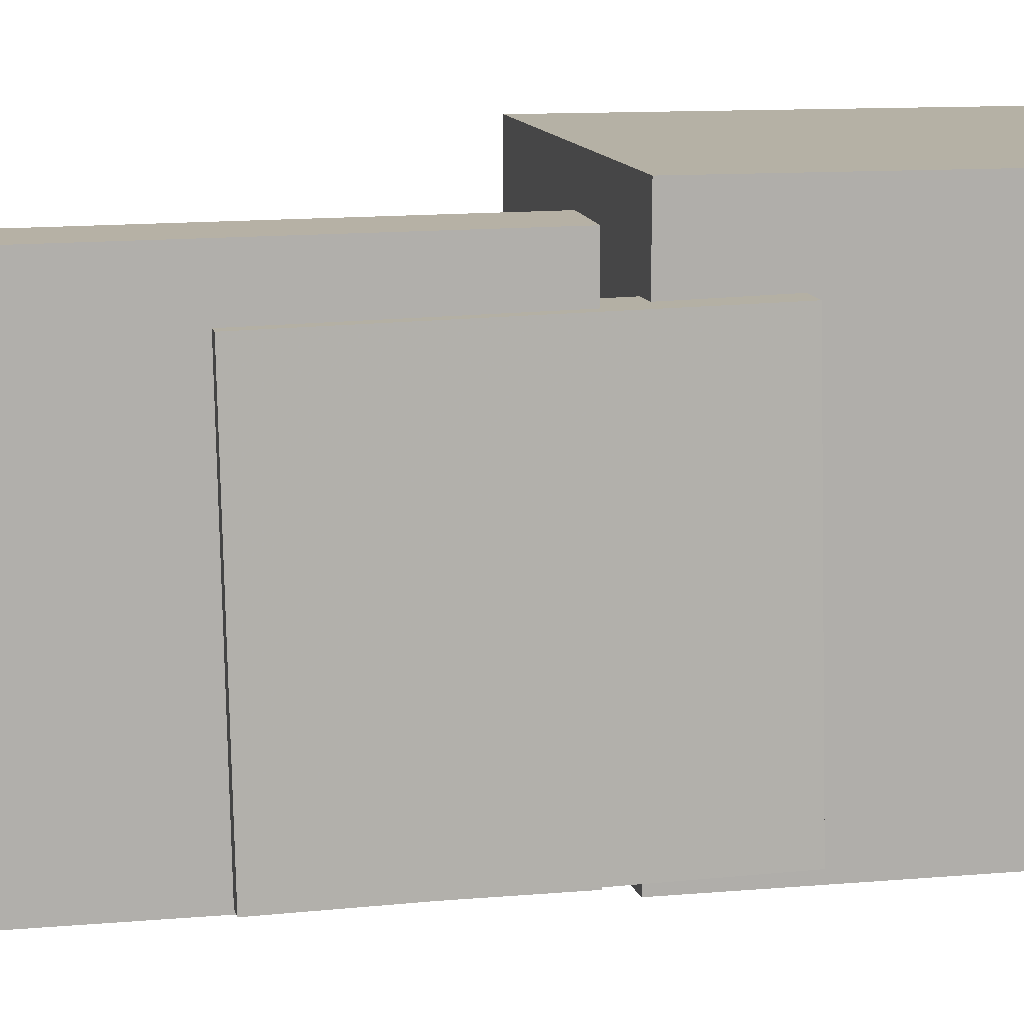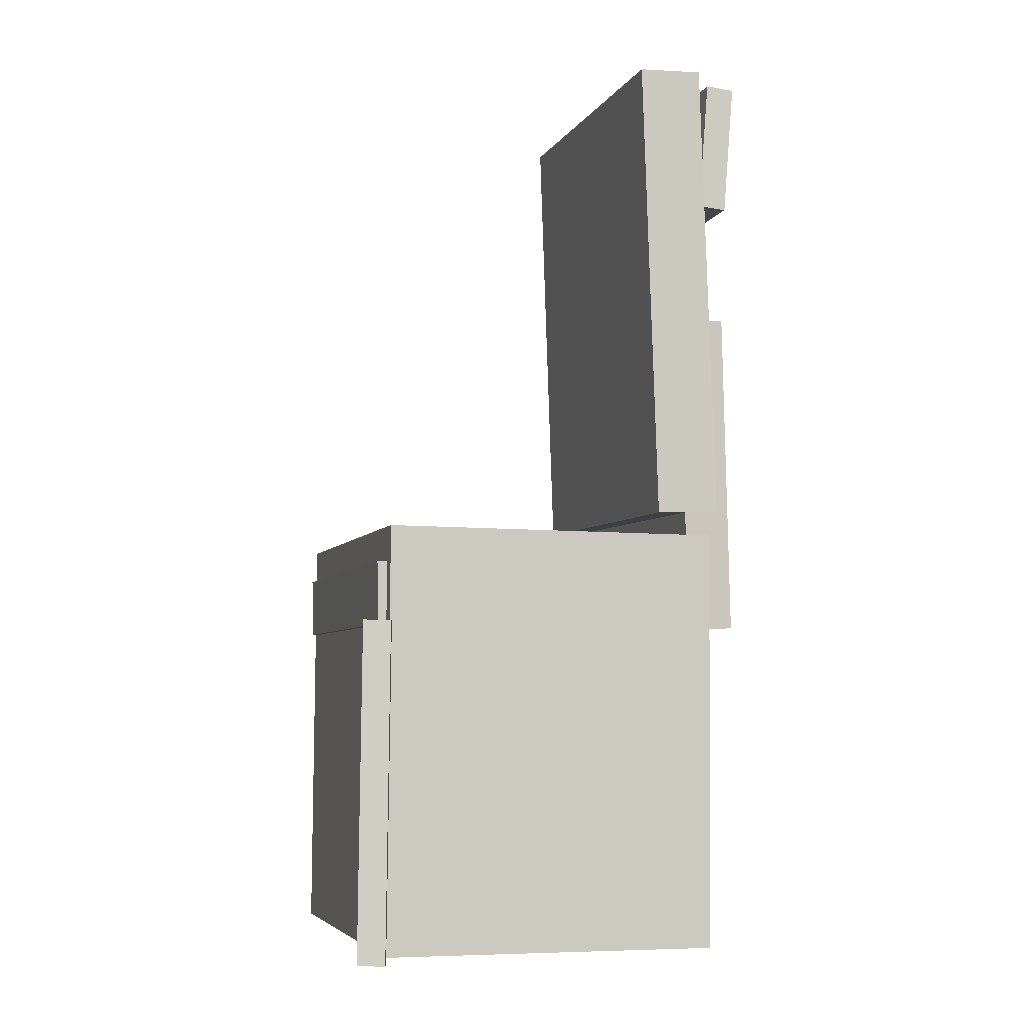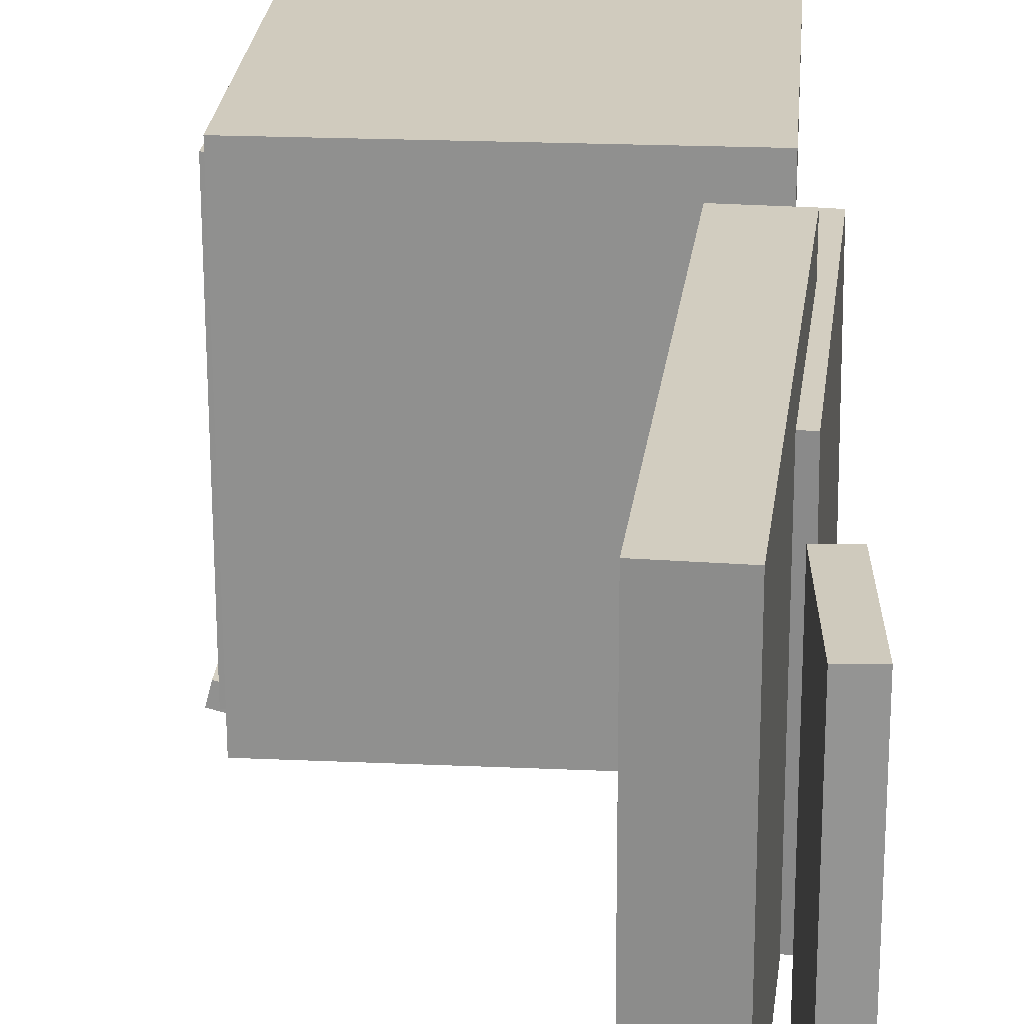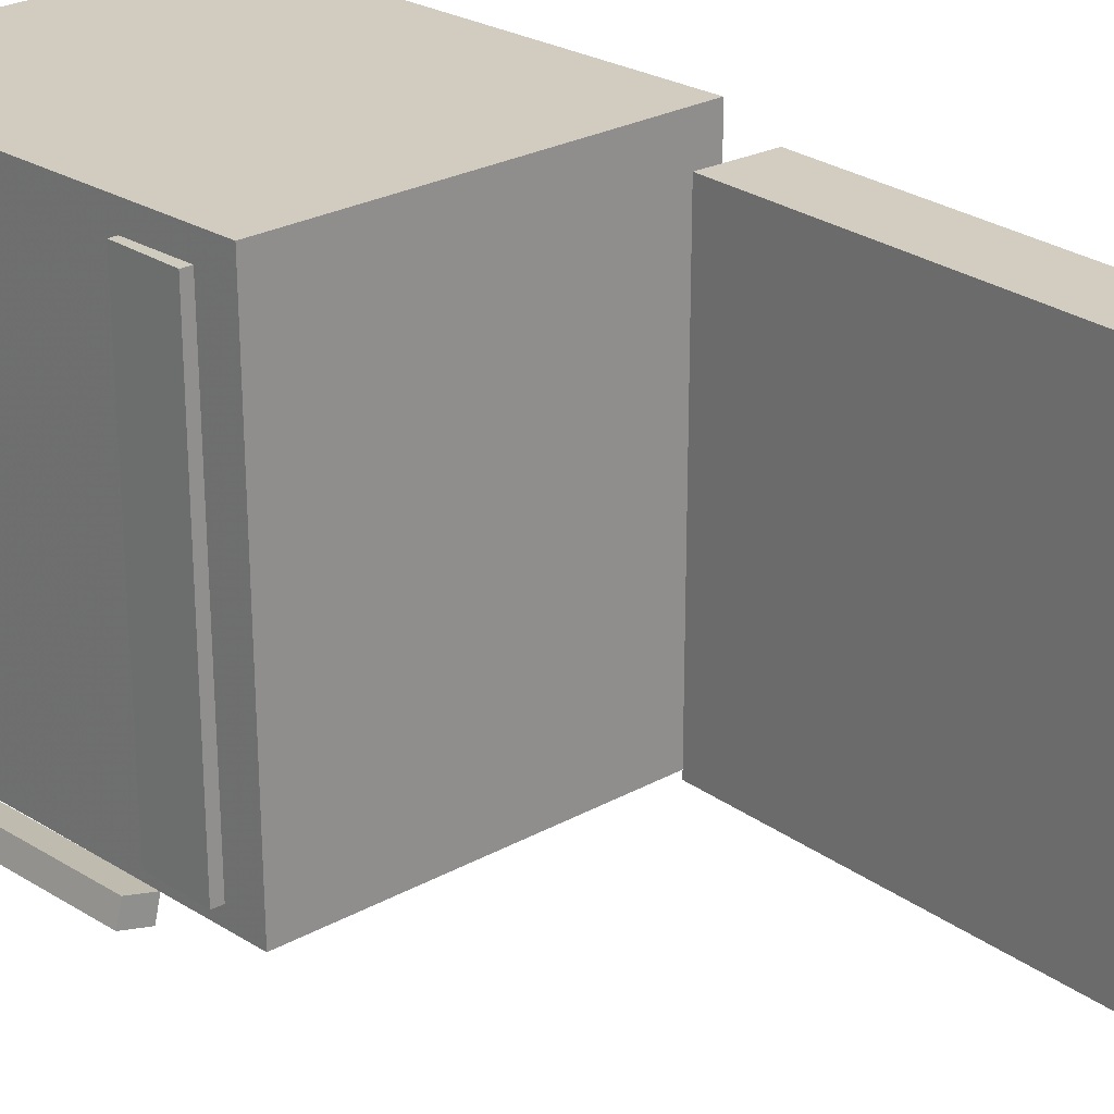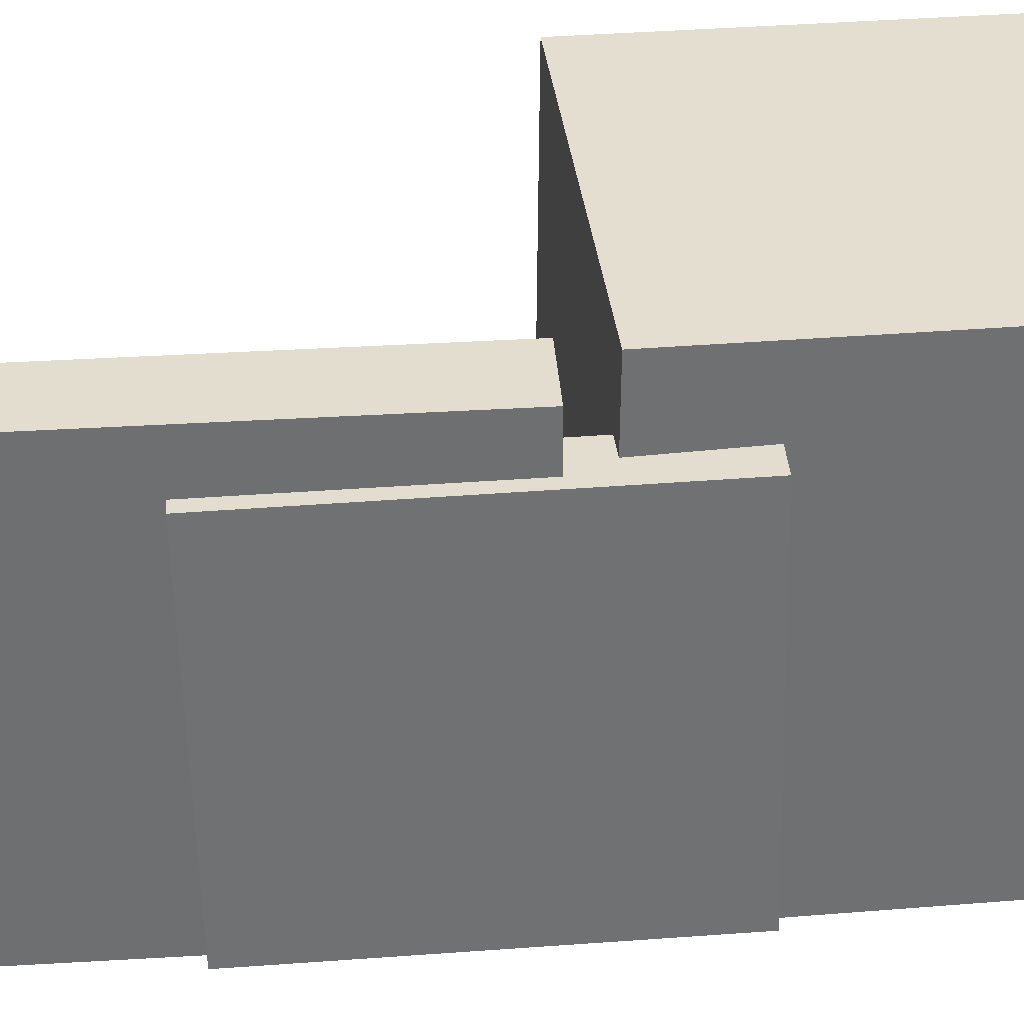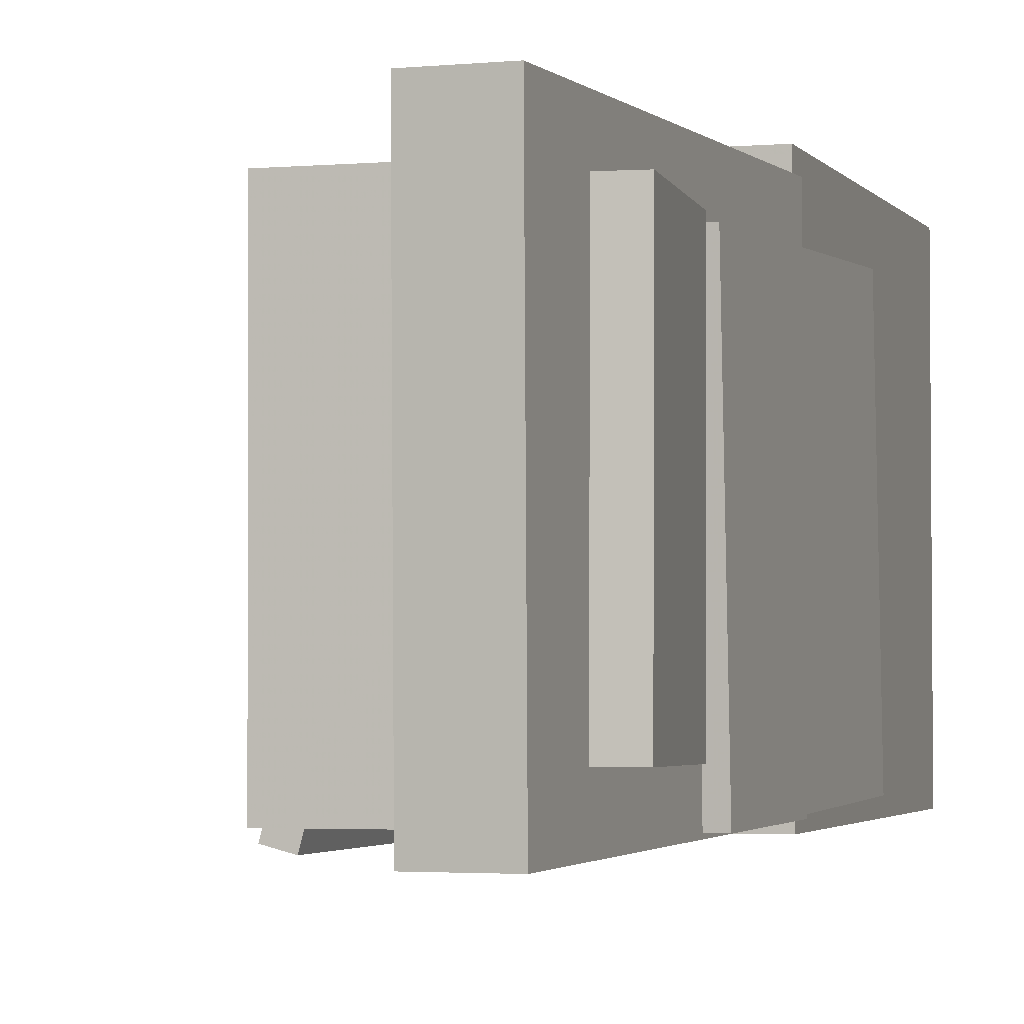
<metadata>
{"format":"obj","ext":"obj","renderer":"f3d","projection":"perspective","resolution":1024,"background":"white","views":[{"elev":12.1,"azim":-103.1,"up":"+Z"},{"elev":-5.0,"azim":164.0,"up":"+Y"},{"elev":24.2,"azim":-174.8,"up":"+Z"},{"elev":24.1,"azim":137.8,"up":"+Z"},{"elev":35.9,"azim":-96.2,"up":"+Z"},{"elev":-2.0,"azim":-162.1,"up":"+Z"}]}
</metadata>
<code>
v -0.185 0.405 -0.1165
v -0.1843 0.4001 0.1145
v -0.1599 0.4073 -0.1166
v -0.1591 0.4023 0.1145
v -0.1749 0.2885 -0.1191
v -0.1741 0.2835 0.112
v -0.1497 0.2907 -0.1191
v -0.1489 0.2857 0.1119
f 1.0 7.0 5.0
f 1.0 3.0 7.0
f 1.0 4.0 3.0
f 1.0 2.0 4.0
f 3.0 8.0 7.0
f 3.0 4.0 8.0
f 5.0 7.0 8.0
f 5.0 8.0 6.0
f 1.0 5.0 6.0
f 1.0 6.0 2.0
f 2.0 6.0 8.0
f 2.0 8.0 4.0
v -0.06316 -0.09928 -0.1526
v -0.06251 -0.1021 0.1616
v -0.06206 -0.04566 -0.1521
v -0.06141 -0.04848 0.1621
v 0.1622 -0.1039 -0.1531
v 0.1629 -0.1067 0.1611
v 0.1633 -0.05027 -0.1527
v 0.164 -0.05309 0.1615
f 9.0 15.0 13.0
f 9.0 11.0 15.0
f 9.0 12.0 11.0
f 9.0 10.0 12.0
f 11.0 16.0 15.0
f 11.0 12.0 16.0
f 13.0 15.0 16.0
f 13.0 16.0 14.0
f 9.0 13.0 14.0
f 9.0 14.0 10.0
f 10.0 14.0 16.0
f 10.0 16.0 12.0
v -0.07889 0.4035 -0.1585
v -0.07779 0.4056 0.1581
v -0.09367 -0.002197 -0.1558
v -0.09257 -0.0001073 0.1608
v -0.1347 0.4055 -0.1583
v -0.1336 0.4076 0.1583
v -0.1495 -0.0001619 -0.1556
v -0.1484 0.001927 0.161
f 17.0 23.0 21.0
f 17.0 19.0 23.0
f 17.0 20.0 19.0
f 17.0 18.0 20.0
f 19.0 24.0 23.0
f 19.0 20.0 24.0
f 21.0 23.0 24.0
f 21.0 24.0 22.0
f 17.0 21.0 22.0
f 17.0 22.0 18.0
f 18.0 22.0 24.0
f 18.0 24.0 20.0
v 0.1622 -0.3886 -0.1882
v 0.1581 -0.1016 -0.1846
v 0.185 -0.3884 -0.1823
v 0.1809 -0.1014 -0.1787
v 0.1578 -0.3889 -0.1711
v 0.1536 -0.1019 -0.1675
v 0.1806 -0.3886 -0.1652
v 0.1764 -0.1016 -0.1616
f 25.0 31.0 29.0
f 25.0 27.0 31.0
f 25.0 28.0 27.0
f 25.0 26.0 28.0
f 27.0 32.0 31.0
f 27.0 28.0 32.0
f 29.0 31.0 32.0
f 29.0 32.0 30.0
f 25.0 29.0 30.0
f 25.0 30.0 26.0
f 26.0 30.0 32.0
f 26.0 32.0 28.0
v -0.1565 0.1751 -0.1537
v -0.1529 0.1805 0.1192
v -0.1153 0.1738 -0.1542
v -0.1117 0.1792 0.1187
v -0.1653 -0.1056 -0.148
v -0.1616 -0.1001 0.1249
v -0.1241 -0.1068 -0.1485
v -0.1205 -0.1014 0.1244
f 33.0 39.0 37.0
f 33.0 35.0 39.0
f 33.0 36.0 35.0
f 33.0 34.0 36.0
f 35.0 40.0 39.0
f 35.0 36.0 40.0
f 37.0 39.0 40.0
f 37.0 40.0 38.0
f 33.0 37.0 38.0
f 33.0 38.0 34.0
f 34.0 38.0 40.0
f 34.0 40.0 36.0
v -0.1369 -0.02574 0.1816
v -0.1333 -0.3902 0.1784
v 0.1559 -0.02287 0.1804
v 0.1595 -0.3874 0.1772
v -0.1383 -0.02274 -0.1645
v -0.1348 -0.3872 -0.1676
v 0.1544 -0.01987 -0.1657
v 0.158 -0.3844 -0.1689
f 41.0 47.0 45.0
f 41.0 43.0 47.0
f 41.0 44.0 43.0
f 41.0 42.0 44.0
f 43.0 48.0 47.0
f 43.0 44.0 48.0
f 45.0 47.0 48.0
f 45.0 48.0 46.0
f 41.0 45.0 46.0
f 41.0 46.0 42.0
f 42.0 46.0 48.0
f 42.0 48.0 44.0

</code>
